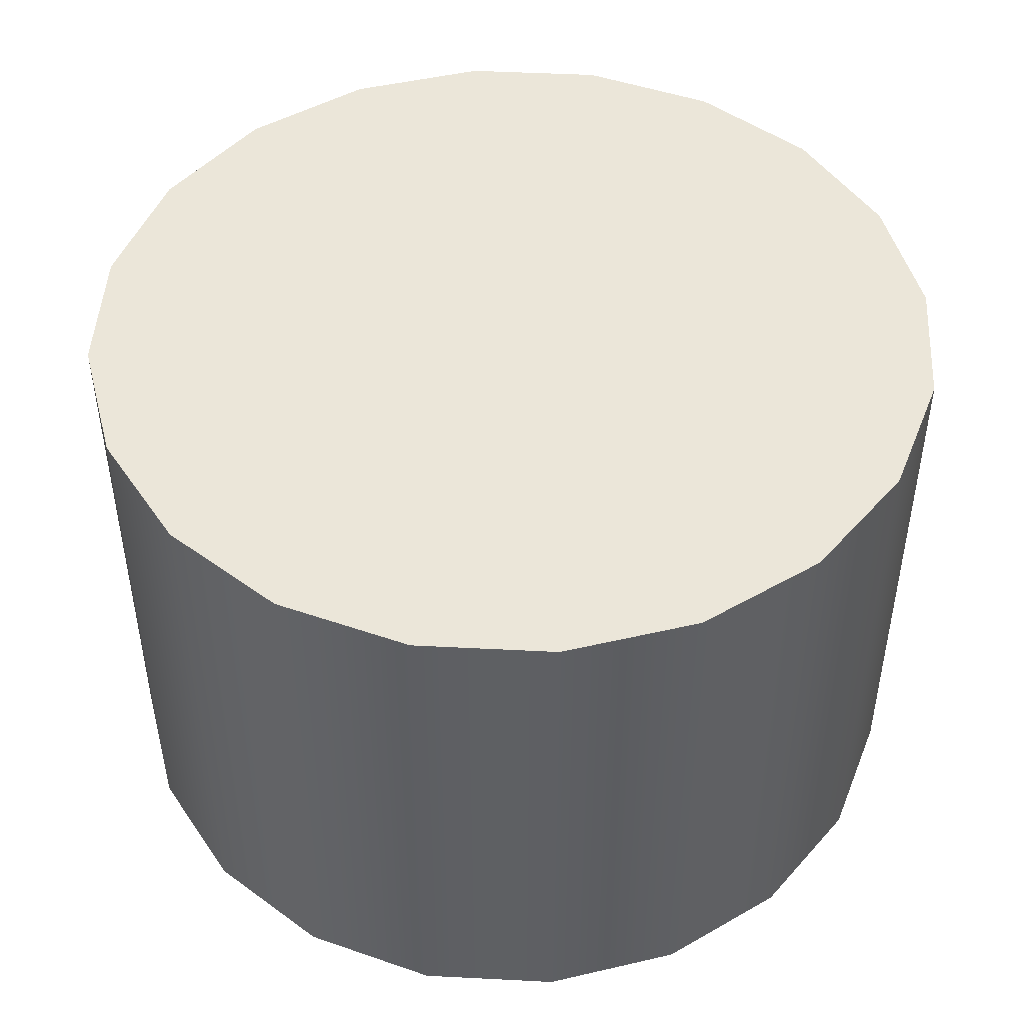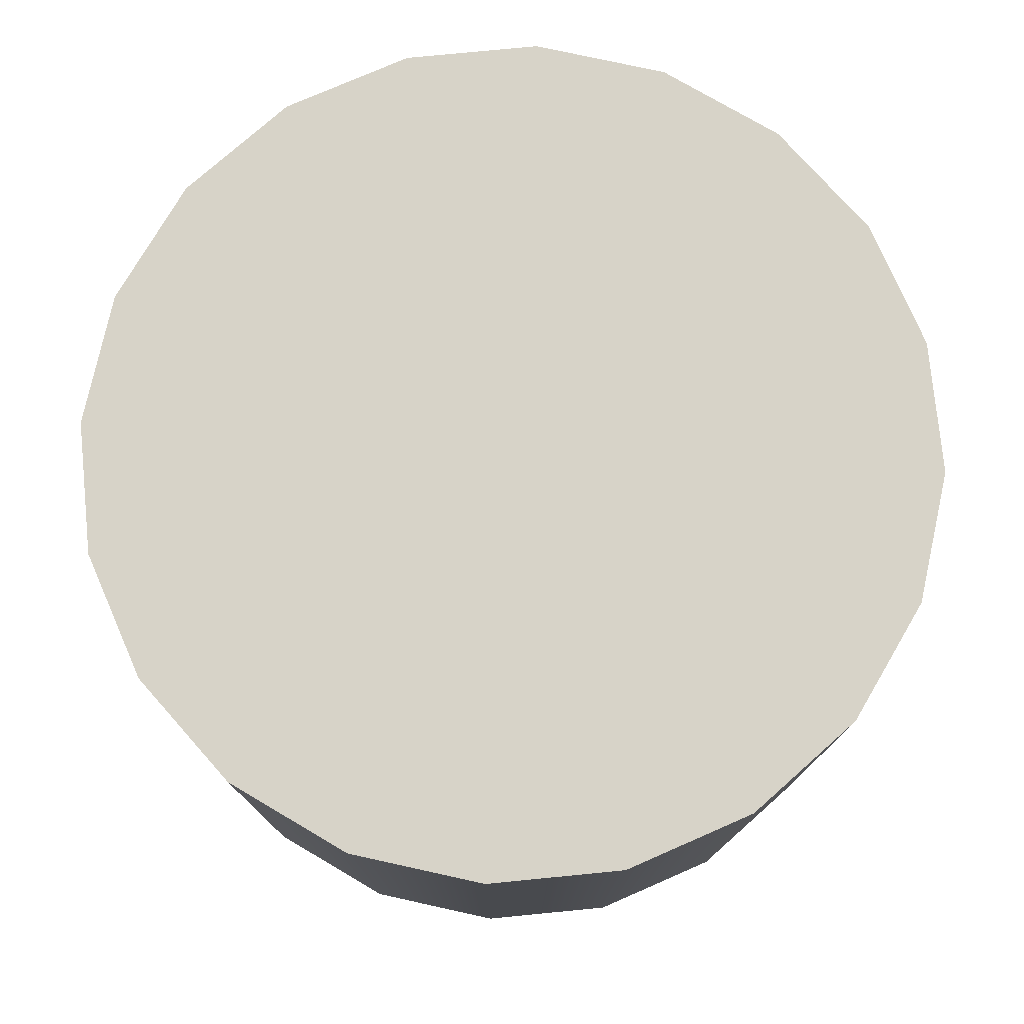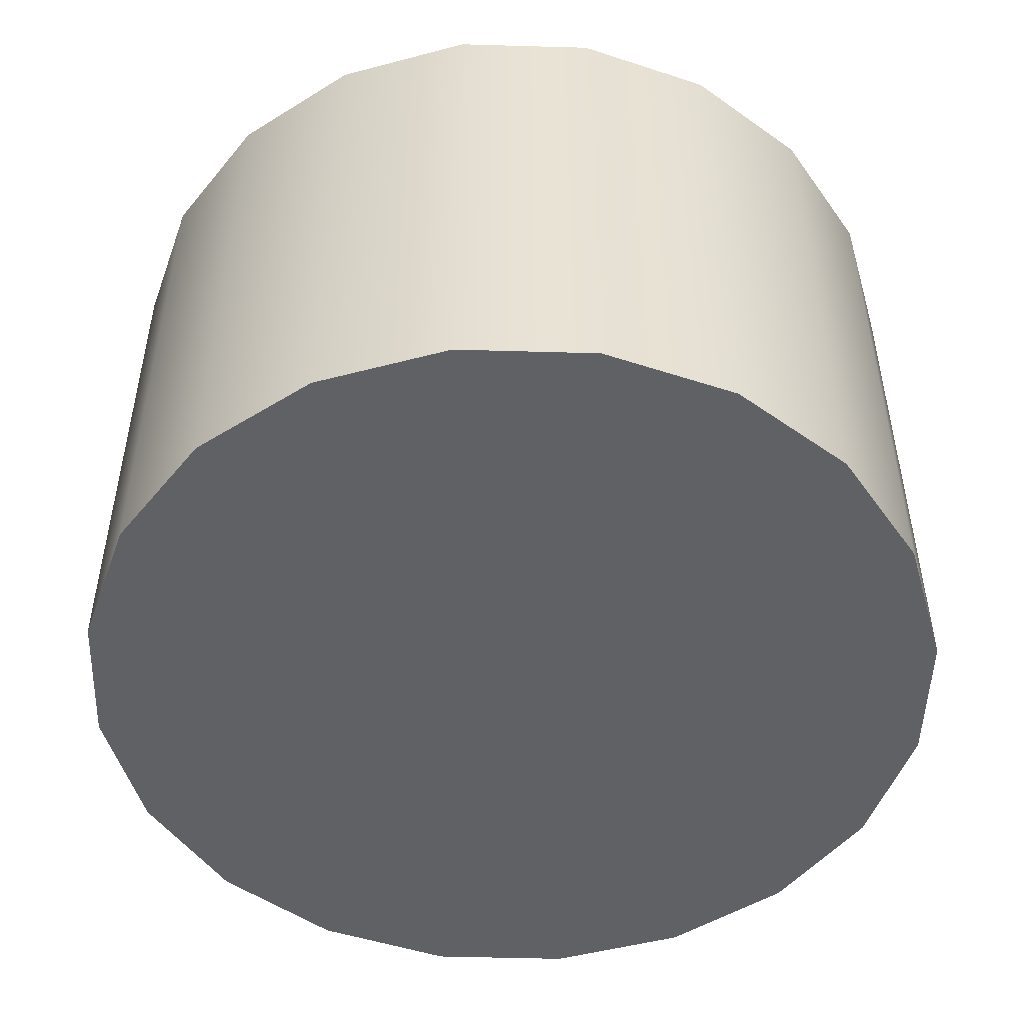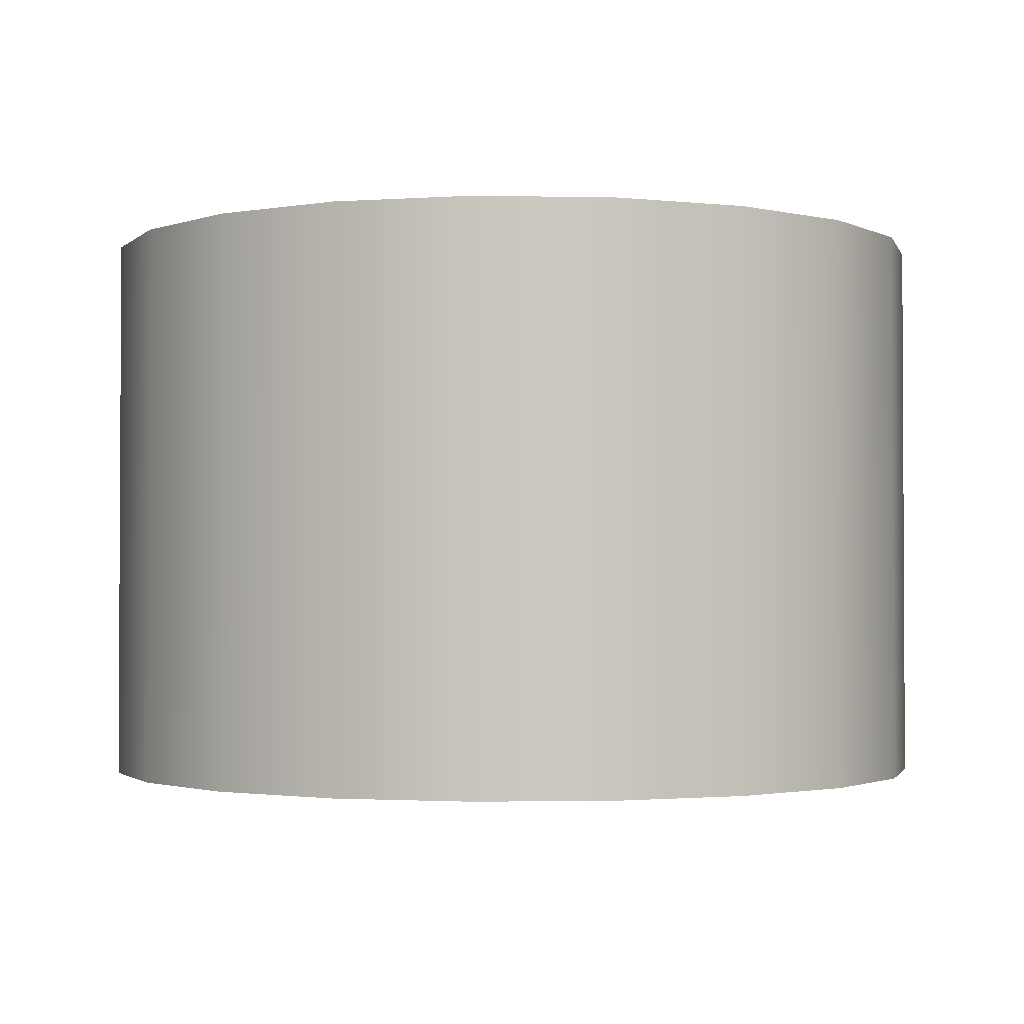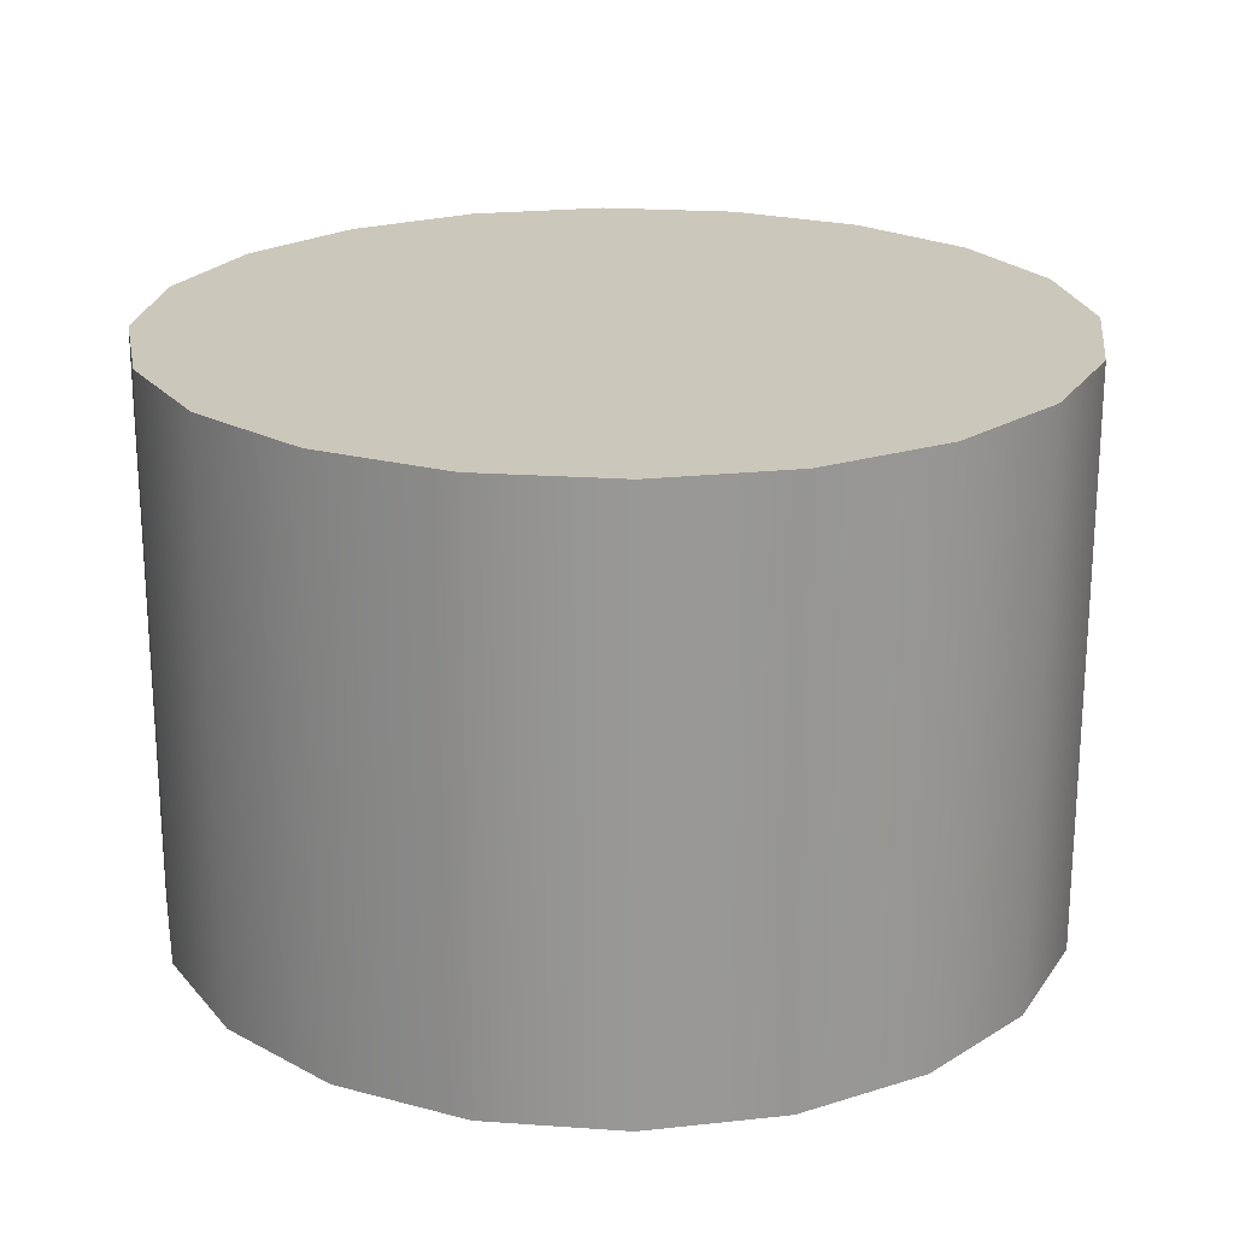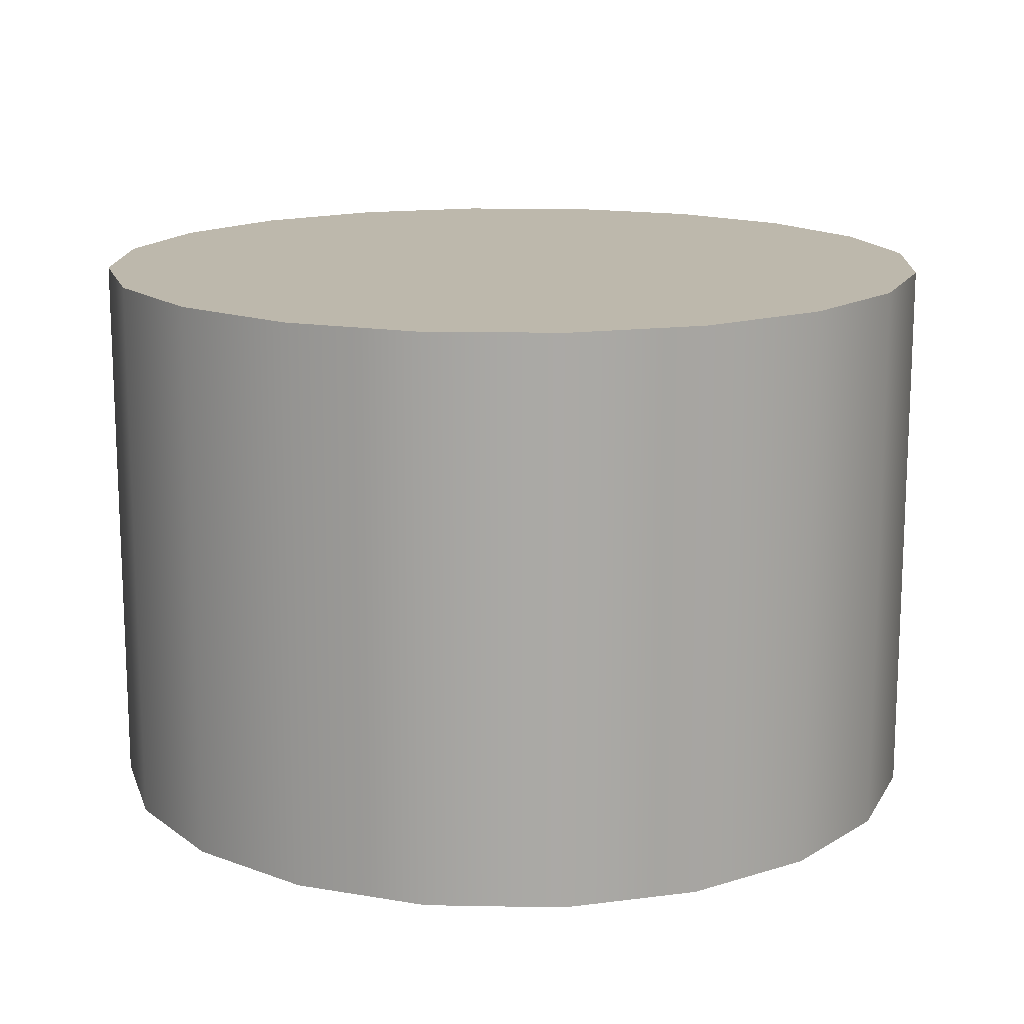
<metadata>
{"format":"obj","ext":"obj","renderer":"f3d","projection":"perspective","resolution":1024,"background":"white","views":[{"elev":47.5,"azim":138.3,"up":"+Y"},{"elev":76.8,"azim":39.4,"up":"+Y"},{"elev":-50.0,"azim":-82.8,"up":"+Y"},{"elev":-1.8,"azim":-138.9,"up":"+Y"},{"elev":21.7,"azim":-19.9,"up":"+Y"},{"elev":14.9,"azim":47.3,"up":"+Y"}]}
</metadata>
<code>
g Obstacle_SpinningBeam_BeamSingleShort_Vanilla_MEDIUM_Col
v 1.057 -0.001606 -0.3435
v 1.057 1.451 -0.3435
v 0.8994 1.451 -0.6534
v 0.8994 -0.001606 -0.6534
v 0.6534 1.451 -0.8994
v 0.6534 -0.001606 -0.8994
v 0.3435 1.451 -1.057
v 0.3435 -0.001606 -1.057
v 1.272e-07 1.451 -1.112
v 1.272e-07 -0.001606 -1.112
v -0.3435 1.451 -1.057
v -0.3435 -0.001606 -1.057
v -0.6534 1.451 -0.8994
v -0.6534 -0.001606 -0.8994
v -0.8994 1.451 -0.6534
v -0.8994 -0.001606 -0.6534
v -1.057 1.451 -0.3435
v -1.057 -0.001606 -0.3435
v -1.112 1.451 1.696e-07
v -1.112 -0.001606 1.696e-07
v -1.057 1.451 0.3435
v -1.057 -0.001606 0.3435
v -0.8994 1.451 0.6534
v -0.8994 -0.001606 0.6534
v -0.6534 1.451 0.8994
v -0.6534 -0.001606 0.8994
v -0.3435 1.451 1.057
v -0.3435 -0.001606 1.057
v 9.409e-08 1.451 1.112
v 9.409e-08 -0.001606 1.112
v 0.3435 1.451 1.057
v 0.3435 -0.001606 1.057
v 0.6534 1.451 0.8994
v 0.6534 -0.001606 0.8994
v 0.8994 1.451 0.6534
v 0.8994 -0.001606 0.6534
v 1.057 1.451 0.3435
v 1.057 -0.001606 0.3435
v 1.112 1.451 1.696e-07
v 1.112 -0.001606 1.696e-07
v 1.057 1.451 -0.3435
v 1.057 -0.001606 -0.3435
v 1.057 1.451 0.3435
v 1.272e-07 1.451 1.696e-07
v 1.112 1.451 1.696e-07
v 0.8994 1.451 0.6534
v 1.057 1.451 -0.3435
v 0.6534 1.451 0.8994
v 0.8994 1.451 -0.6534
v 0.3435 1.451 1.057
v 0.6534 1.451 -0.8994
v 9.409e-08 1.451 1.112
v 0.3435 1.451 -1.057
v -0.3435 1.451 1.057
v 1.272e-07 1.451 -1.112
v -0.6534 1.451 0.8994
v -0.3435 1.451 -1.057
v -0.8994 1.451 0.6534
v -0.6534 1.451 -0.8994
v -1.057 1.451 0.3435
v -0.8994 1.451 -0.6534
v -1.112 1.451 1.696e-07
v -1.057 1.451 -0.3435
v 1.112 -0.001606 1.696e-07
v 1.272e-07 -0.001606 1.696e-07
v 1.057 -0.001606 0.3435
v 1.057 -0.001606 -0.3435
v 0.8994 -0.001606 0.6534
v 0.8994 -0.001606 -0.6534
v 0.6534 -0.001606 0.8994
v 0.6534 -0.001606 -0.8994
v 0.3435 -0.001606 1.057
v 0.3435 -0.001606 -1.057
v 9.409e-08 -0.001606 1.112
v 1.272e-07 -0.001606 -1.112
v -0.3435 -0.001606 1.057
v -0.3435 -0.001606 -1.057
v -0.6534 -0.001606 0.8994
v -0.6534 -0.001606 -0.8994
v -0.8994 -0.001606 0.6534
v -0.8994 -0.001606 -0.6534
v -1.057 -0.001606 0.3435
v -1.057 -0.001606 -0.3435
v -1.112 -0.001606 1.696e-07
g Obstacle_SpinningBeam_BeamSingleShort_Vanilla_MEDIUM_Col_0
f 3 2 1
f 4 3 1
f 5 3 4
f 6 5 4
f 7 5 6
f 8 7 6
f 9 7 8
f 10 9 8
f 11 9 10
f 12 11 10
f 13 11 12
f 14 13 12
f 15 13 14
f 16 15 14
f 17 15 16
f 18 17 16
f 19 17 18
f 20 19 18
f 21 19 20
f 22 21 20
f 23 21 22
f 24 23 22
f 25 23 24
f 26 25 24
f 27 25 26
f 28 27 26
f 29 27 28
f 30 29 28
f 31 29 30
f 32 31 30
f 33 31 32
f 34 33 32
f 35 33 34
f 36 35 34
f 37 35 36
f 38 37 36
f 39 37 38
f 40 39 38
f 41 39 40
f 42 41 40
f 45 44 43
f 43 44 46
f 47 44 45
f 46 44 48
f 49 44 47
f 48 44 50
f 51 44 49
f 50 44 52
f 53 44 51
f 52 44 54
f 55 44 53
f 54 44 56
f 57 44 55
f 56 44 58
f 59 44 57
f 58 44 60
f 61 44 59
f 60 44 62
f 63 44 61
f 62 44 63
f 66 65 64
f 64 65 67
f 68 65 66
f 67 65 69
f 70 65 68
f 69 65 71
f 72 65 70
f 71 65 73
f 74 65 72
f 73 65 75
f 76 65 74
f 75 65 77
f 78 65 76
f 77 65 79
f 80 65 78
f 79 65 81
f 82 65 80
f 81 65 83
f 84 65 82
f 83 65 84

</code>
